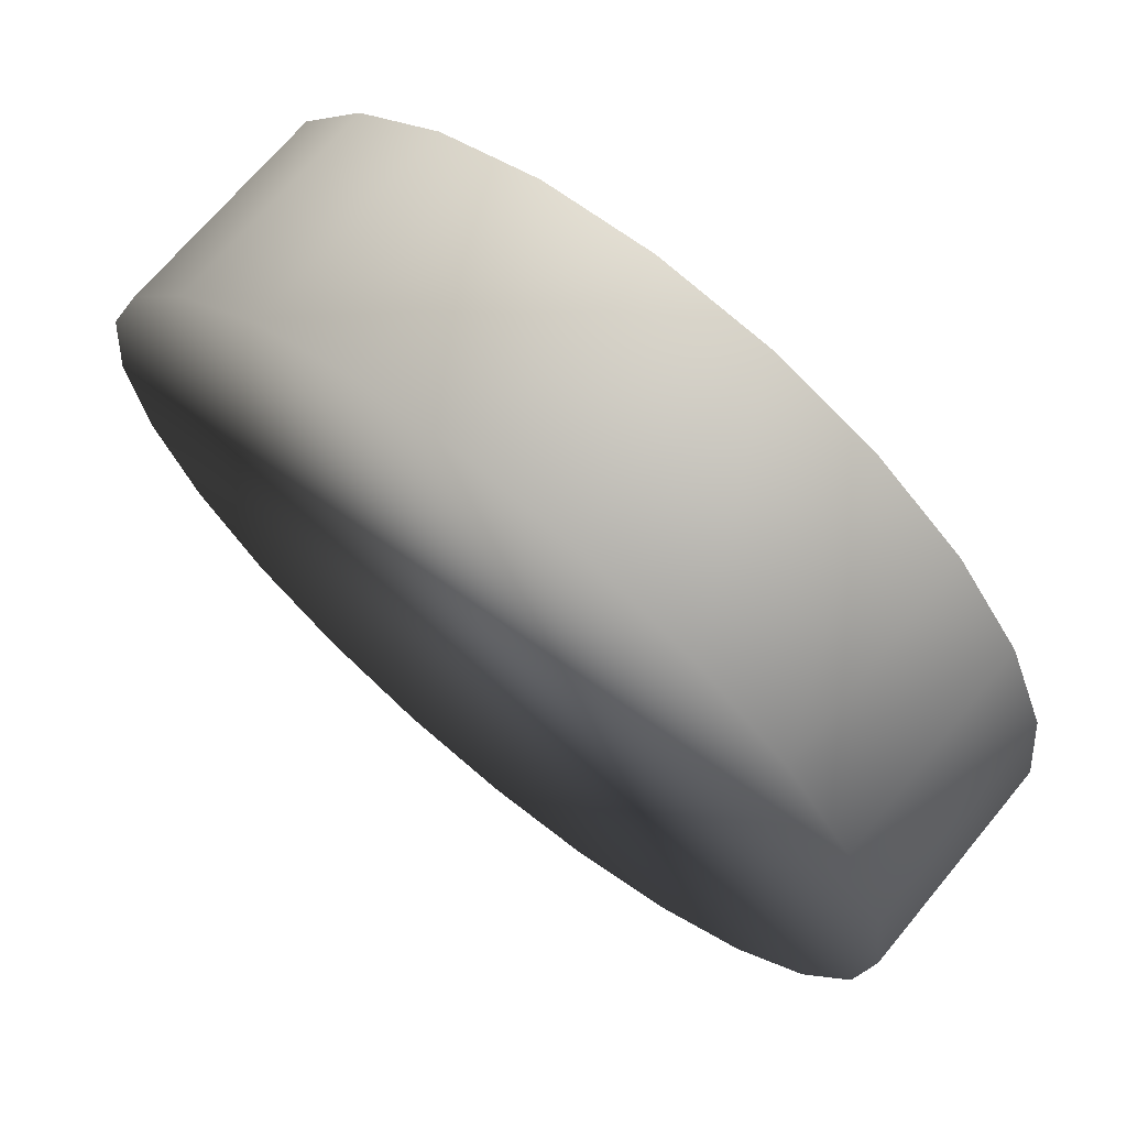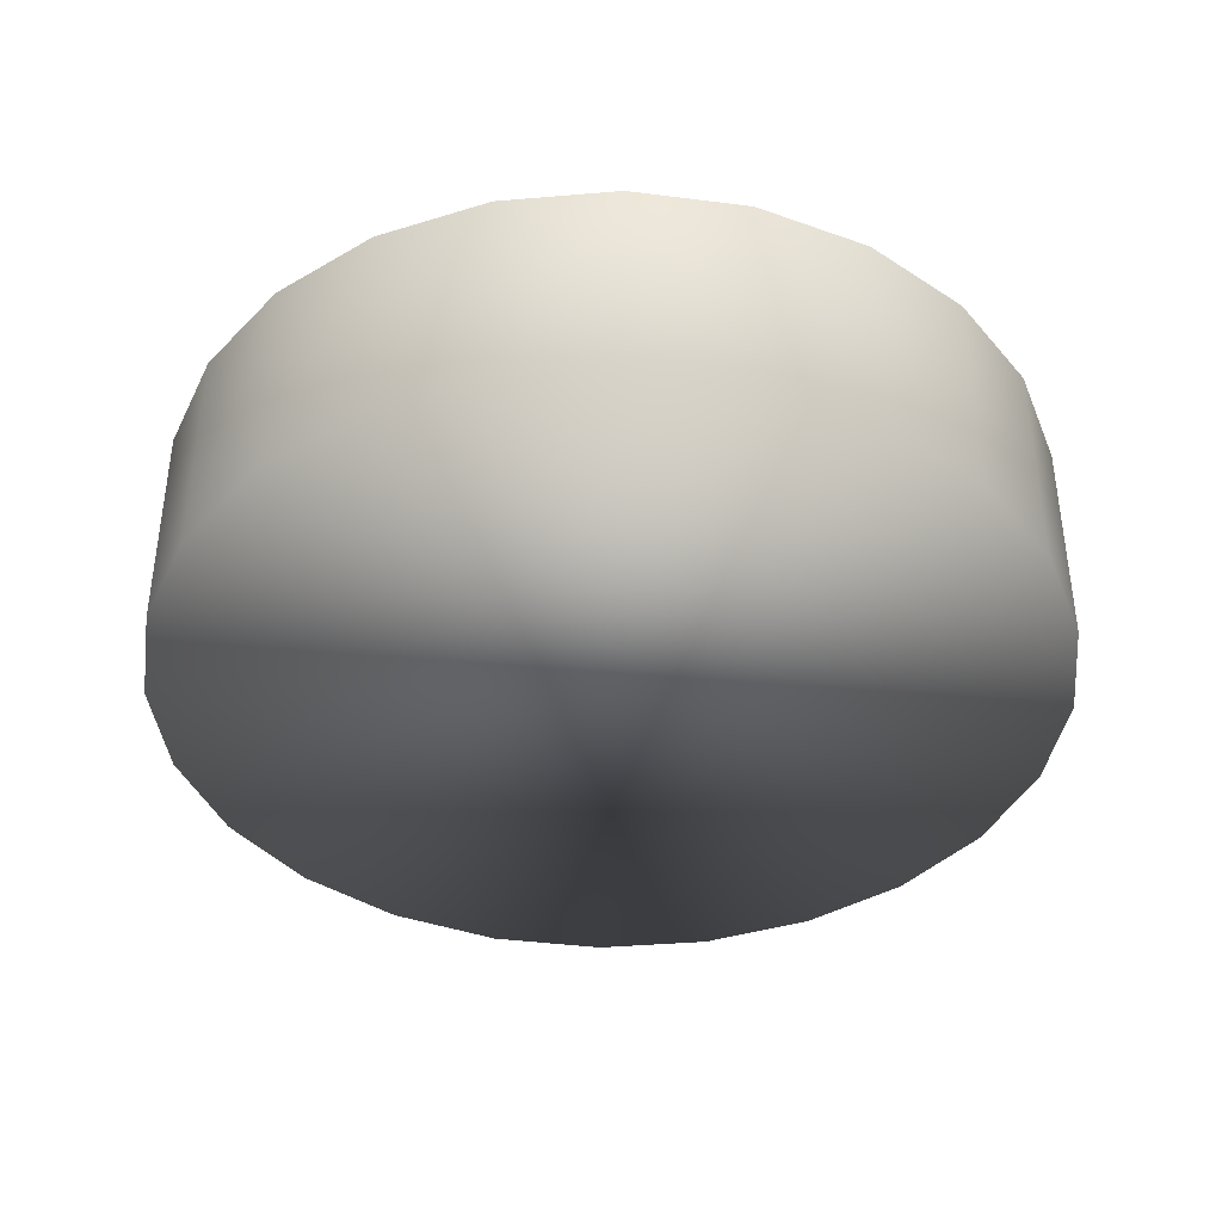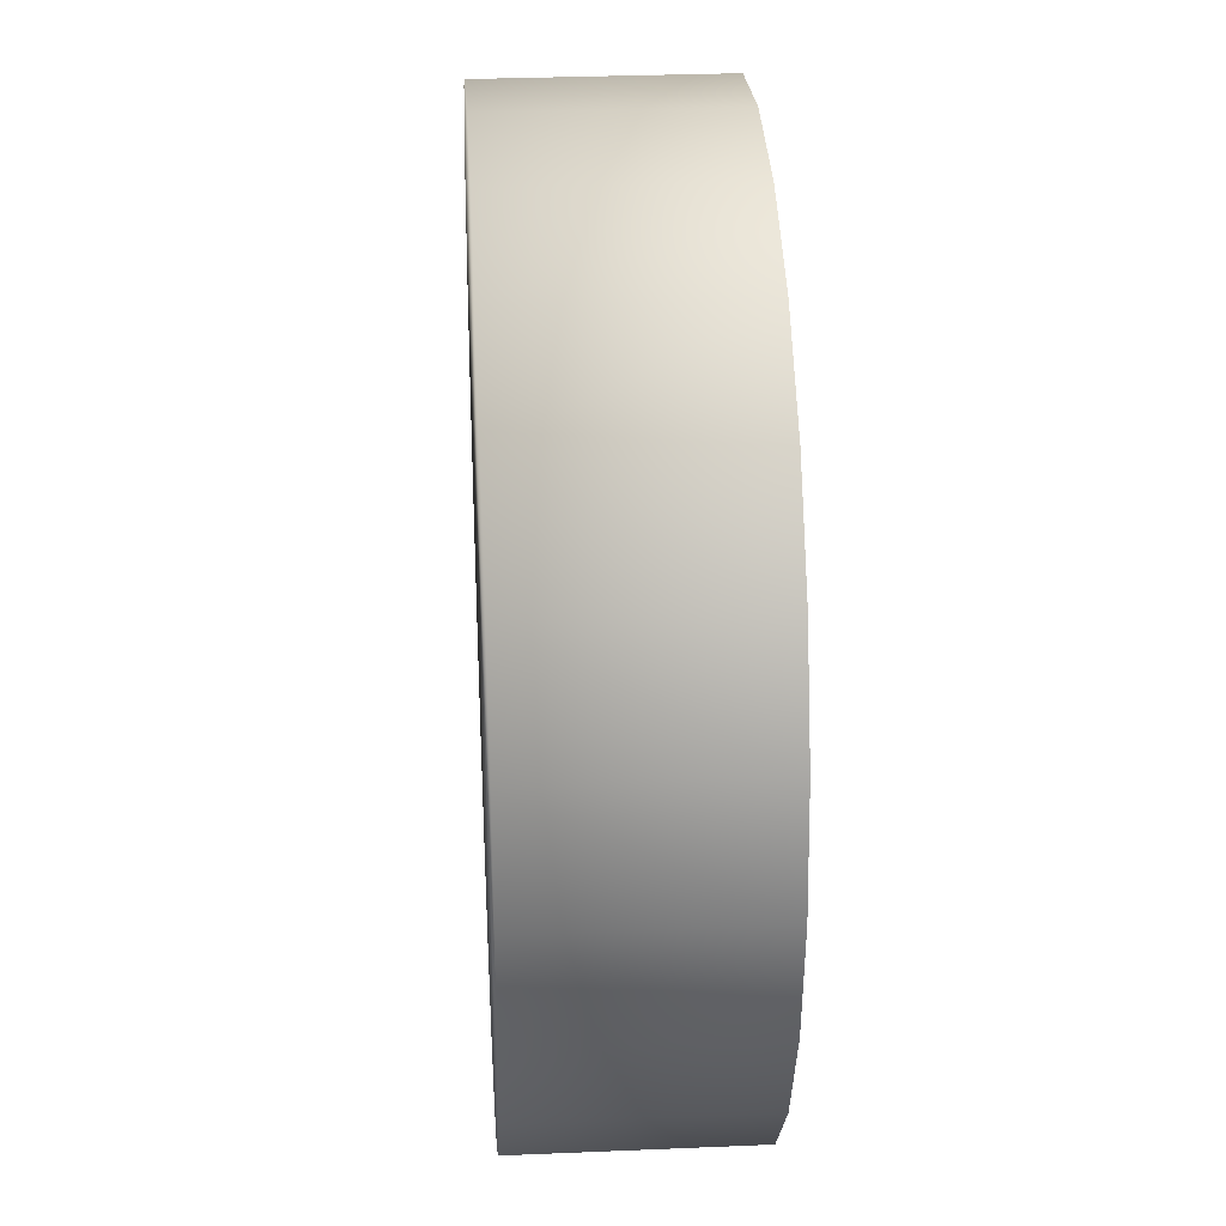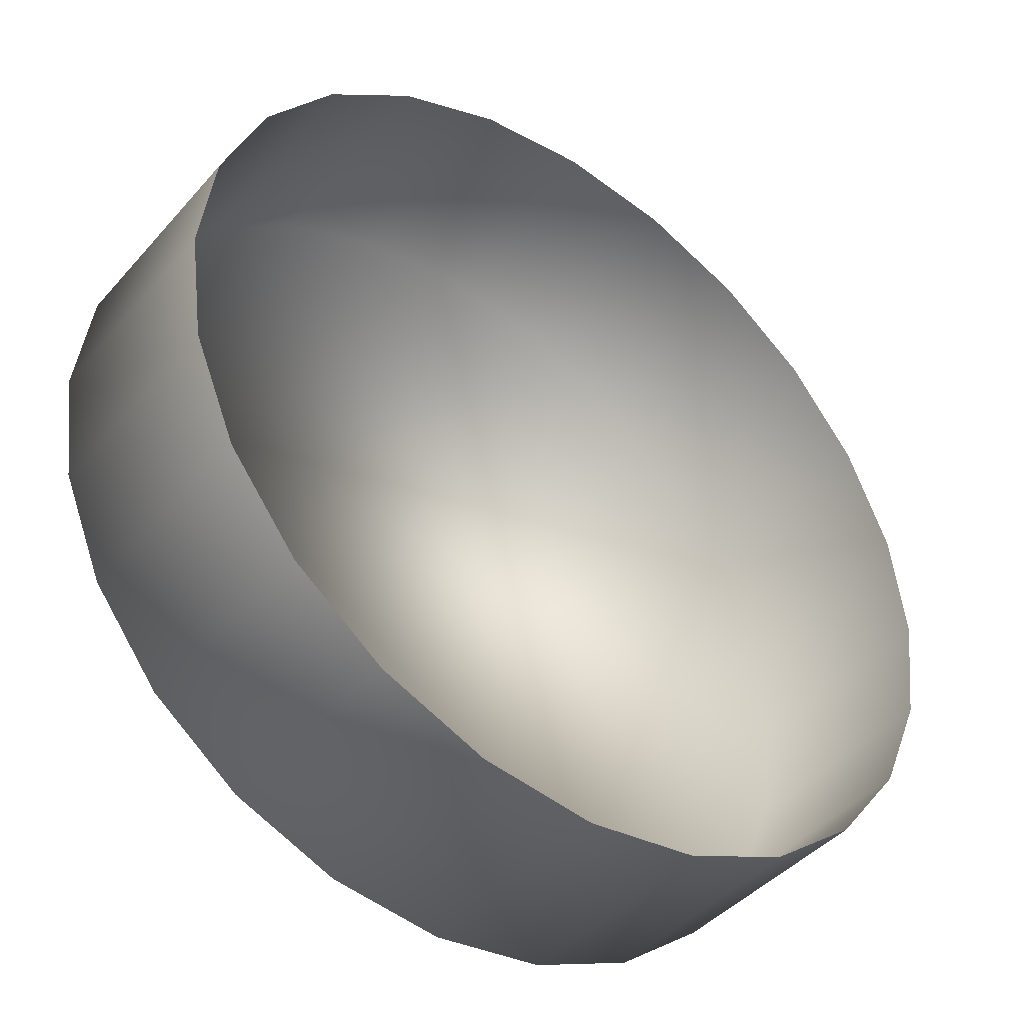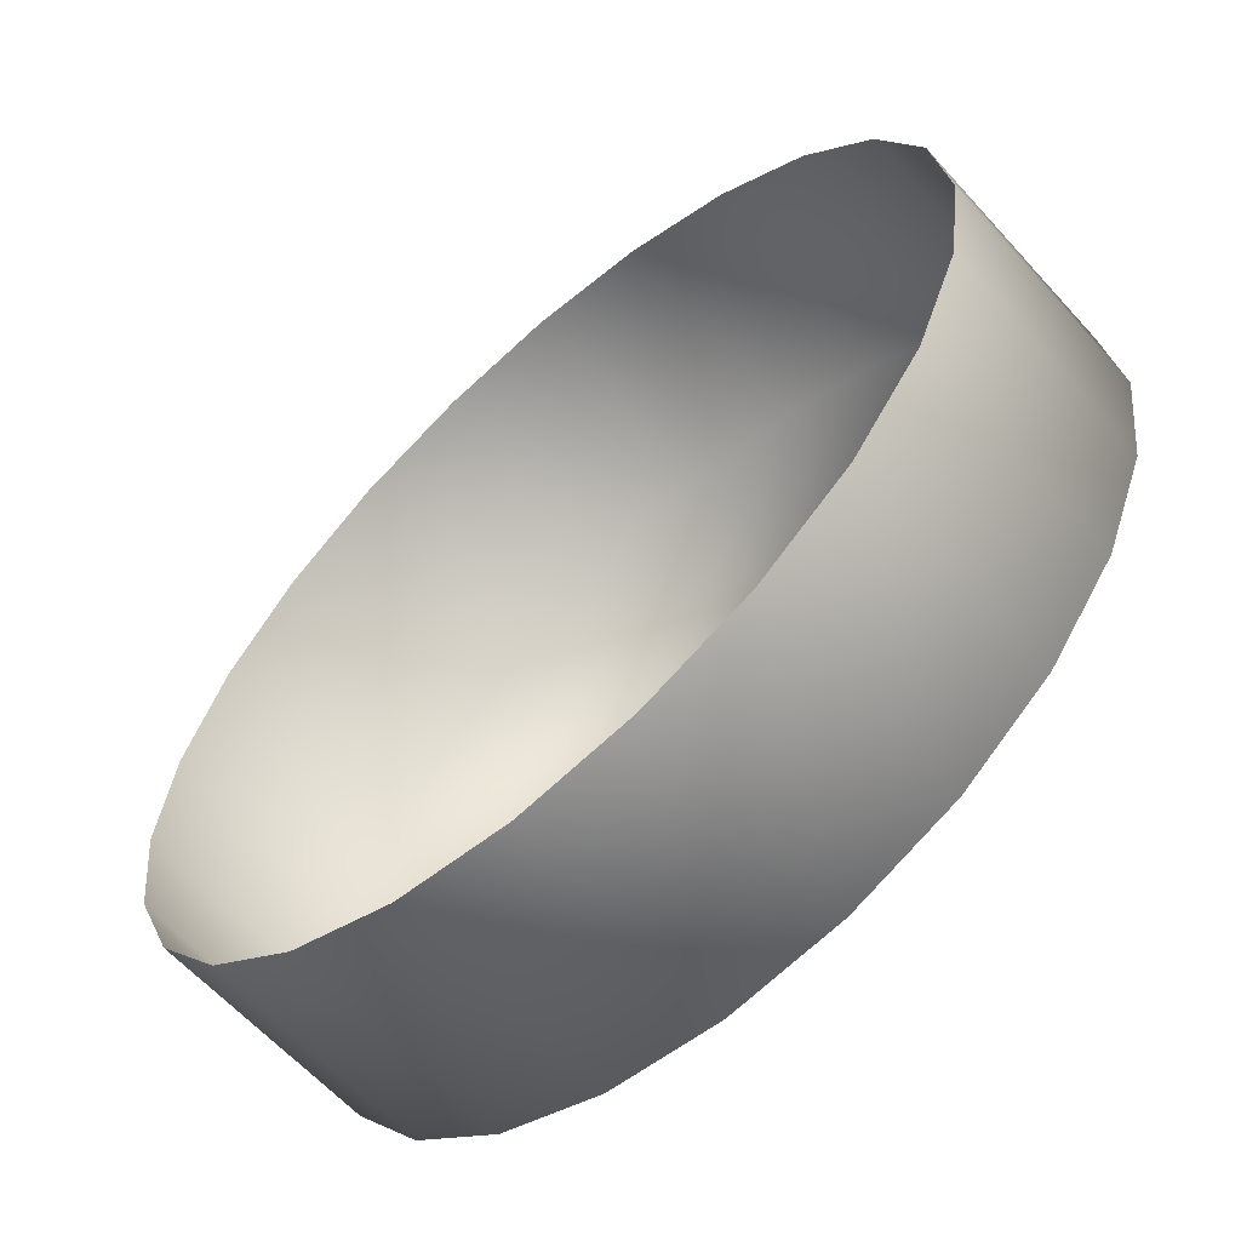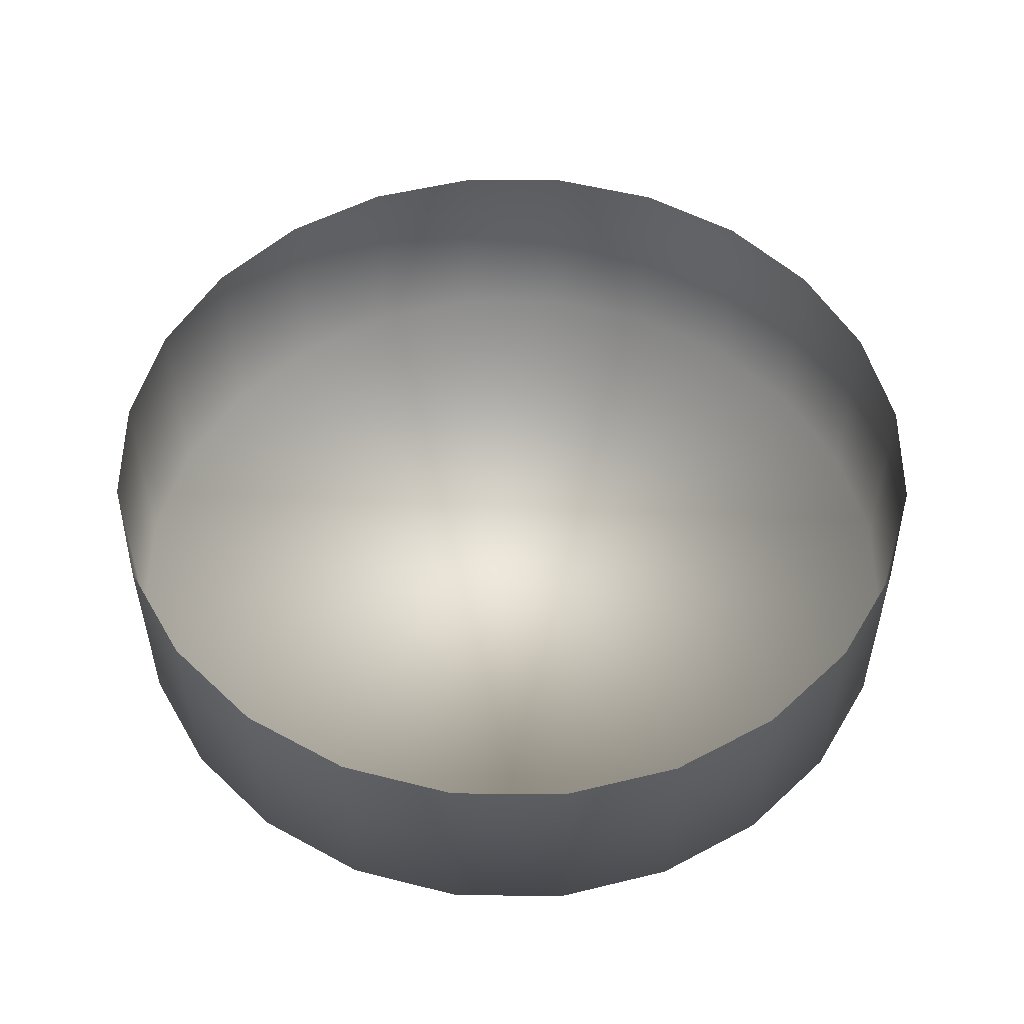
<metadata>
{"format":"obj","ext":"obj","renderer":"f3d","projection":"perspective","resolution":1024,"background":"white","views":[{"elev":69.2,"azim":39.6,"up":"+Z"},{"elev":-39.4,"azim":103.5,"up":"+Y"},{"elev":30.4,"azim":86.5,"up":"+Z"},{"elev":-42.9,"azim":142.4,"up":"+Z"},{"elev":-61.8,"azim":-138.1,"up":"+Z"},{"elev":52.7,"azim":142.8,"up":"+Y"}]}
</metadata>
<code>
o mesh61/mesh61-geometry#mesh61-geometry
v 0.1632 -0.5082 0.4281
v 0.1658 -0.5082 0.4271
v 0.1632 -0.5029 0.4281
v 0.1738 -0.5082 0.4281
v 0.1658 -0.5029 0.4271
v 0.161 -0.5029 0.4298
v 0.176 -0.5082 0.4298
v 0.1712 -0.5082 0.4271
v 0.1685 -0.5082 0.4267
v 0.161 -0.5082 0.4298
v 0.1738 -0.5029 0.4281
v 0.1712 -0.5029 0.4271
v 0.1685 -0.5029 0.4267
v 0.1593 -0.5082 0.432
v 0.176 -0.5029 0.4298
v 0.1777 -0.5082 0.432
v 0.1593 -0.5029 0.432
v 0.1583 -0.5082 0.4346
v 0.1787 -0.5082 0.4346
v 0.1777 -0.5029 0.432
v 0.1583 -0.5029 0.4346
v 0.1579 -0.5082 0.4373
v 0.1791 -0.5082 0.4373
v 0.1787 -0.5029 0.4346
v 0.1579 -0.5029 0.4373
v 0.1583 -0.5082 0.4401
v 0.1787 -0.5082 0.4401
v 0.1791 -0.5029 0.4373
v 0.1583 -0.5029 0.4401
v 0.1593 -0.5082 0.4426
v 0.1787 -0.5029 0.4401
v 0.1593 -0.5029 0.4426
v 0.1777 -0.5082 0.4426
v 0.161 -0.5082 0.4448
v 0.176 -0.5082 0.4448
v 0.1777 -0.5029 0.4426
v 0.161 -0.5029 0.4448
v 0.1632 -0.5082 0.4465
v 0.1738 -0.5082 0.4465
v 0.176 -0.5029 0.4448
v 0.1632 -0.5029 0.4465
v 0.1738 -0.5029 0.4465
v 0.1658 -0.5082 0.4476
v 0.1712 -0.5082 0.4476
v 0.1712 -0.5029 0.4476
v 0.1658 -0.5029 0.4476
v 0.1685 -0.5082 0.4479
v 0.1685 -0.5029 0.4479
f 1 2 3
f 3 2 1
f 1 4 2
f 2 4 1
f 5 3 2
f 2 3 5
f 3 6 1
f 1 6 3
f 7 4 1
f 1 4 7
f 4 8 2
f 2 8 4
f 2 9 5
f 5 9 2
f 10 1 6
f 6 1 10
f 4 7 11
f 11 7 4
f 10 7 1
f 1 7 10
f 8 4 12
f 12 4 8
f 9 2 8
f 8 2 9
f 13 5 9
f 9 5 13
f 10 6 14
f 14 6 10
f 15 11 7
f 7 11 15
f 11 12 4
f 4 12 11
f 16 7 10
f 10 7 16
f 12 13 8
f 8 13 12
f 9 8 13
f 13 8 9
f 17 14 6
f 6 14 17
f 14 16 10
f 10 16 14
f 7 16 15
f 15 16 7
f 14 17 18
f 18 17 14
f 19 16 14
f 14 16 19
f 20 15 16
f 16 15 20
f 21 18 17
f 17 18 21
f 18 19 14
f 14 19 18
f 16 19 20
f 20 19 16
f 18 21 22
f 22 21 18
f 23 19 18
f 18 19 23
f 24 20 19
f 19 20 24
f 25 22 21
f 21 22 25
f 22 23 18
f 18 23 22
f 19 23 24
f 24 23 19
f 22 25 26
f 26 25 22
f 27 23 22
f 22 23 27
f 28 24 23
f 23 24 28
f 29 26 25
f 25 26 29
f 26 27 22
f 22 27 26
f 23 27 28
f 28 27 23
f 26 29 30
f 30 29 26
f 30 27 26
f 26 27 30
f 31 28 27
f 27 28 31
f 32 30 29
f 29 30 32
f 33 27 30
f 30 27 33
f 27 33 31
f 31 33 27
f 30 32 34
f 34 32 30
f 35 33 30
f 30 33 35
f 36 31 33
f 33 31 36
f 37 34 32
f 32 34 37
f 34 35 30
f 30 35 34
f 33 35 36
f 36 35 33
f 34 37 38
f 38 37 34
f 39 35 34
f 34 35 39
f 40 36 35
f 35 36 40
f 41 38 37
f 37 38 41
f 38 39 34
f 34 39 38
f 39 42 35
f 35 42 39
f 40 35 42
f 42 35 40
f 38 41 43
f 43 41 38
f 44 39 38
f 38 39 44
f 42 39 45
f 45 39 42
f 46 43 41
f 41 43 46
f 43 44 38
f 38 44 43
f 44 45 39
f 39 45 44
f 43 46 47
f 47 46 43
f 47 44 43
f 43 44 47
f 45 44 48
f 48 44 45
f 48 47 46
f 46 47 48
f 47 48 44
f 44 48 47

</code>
